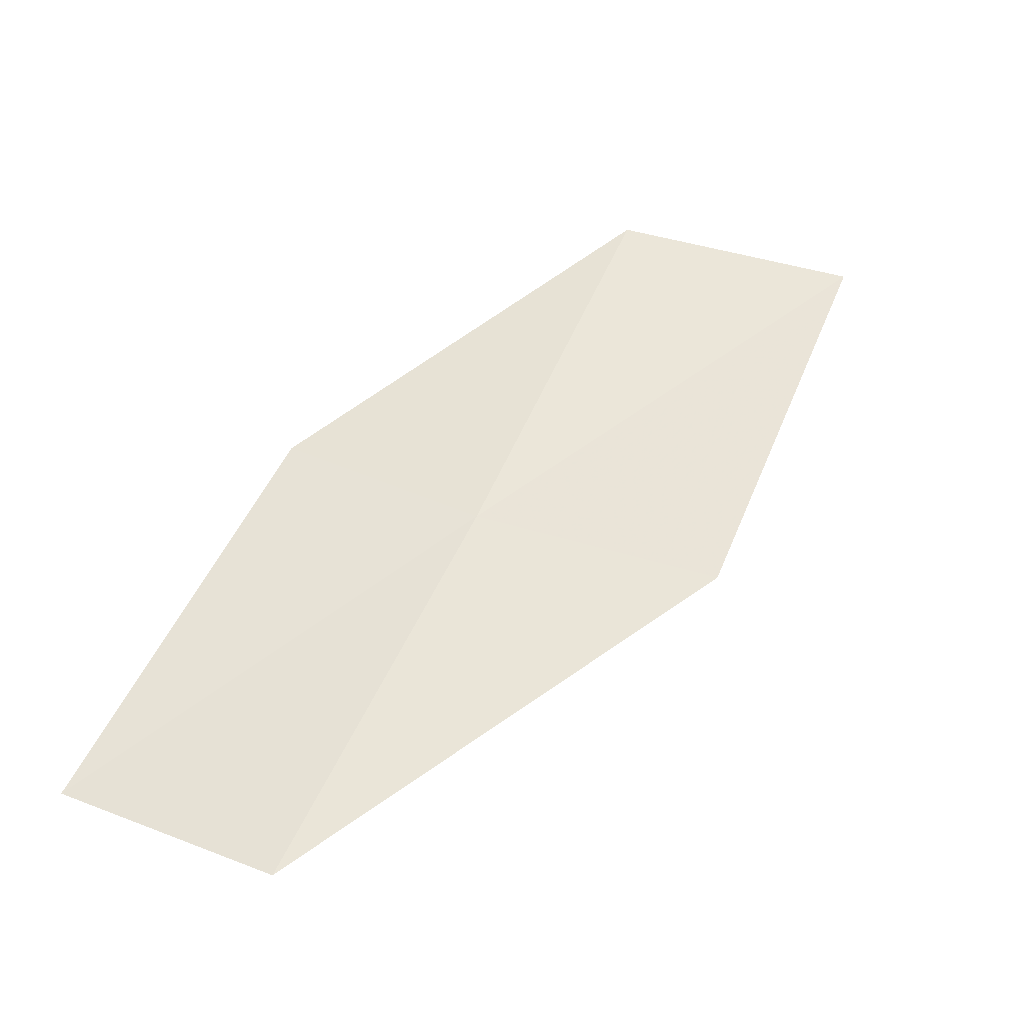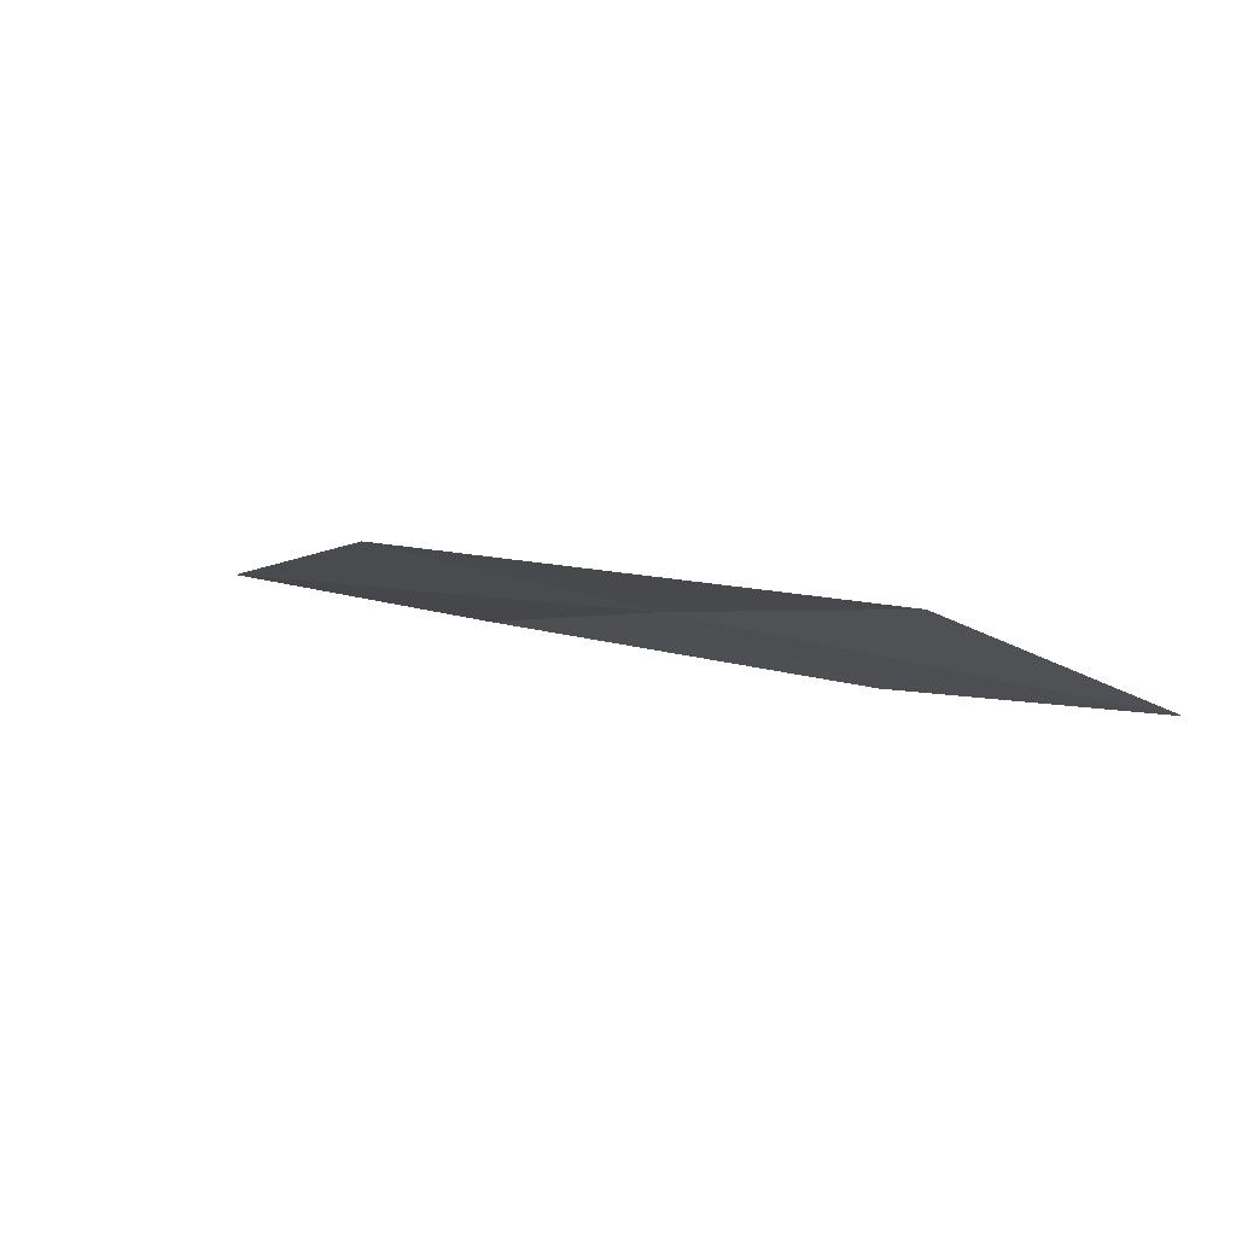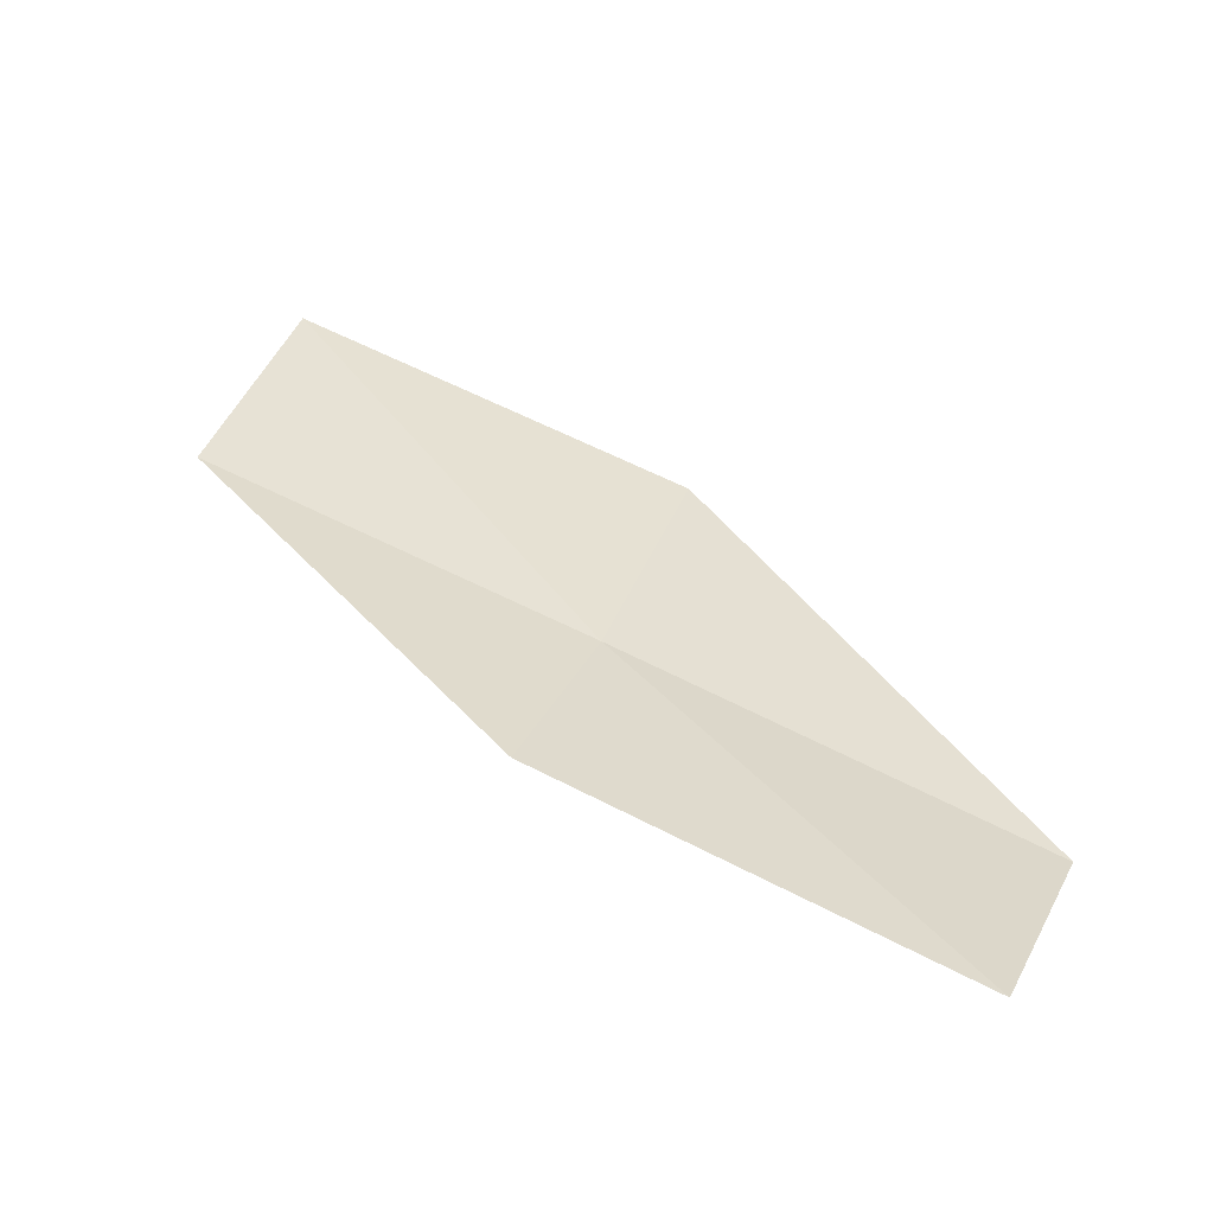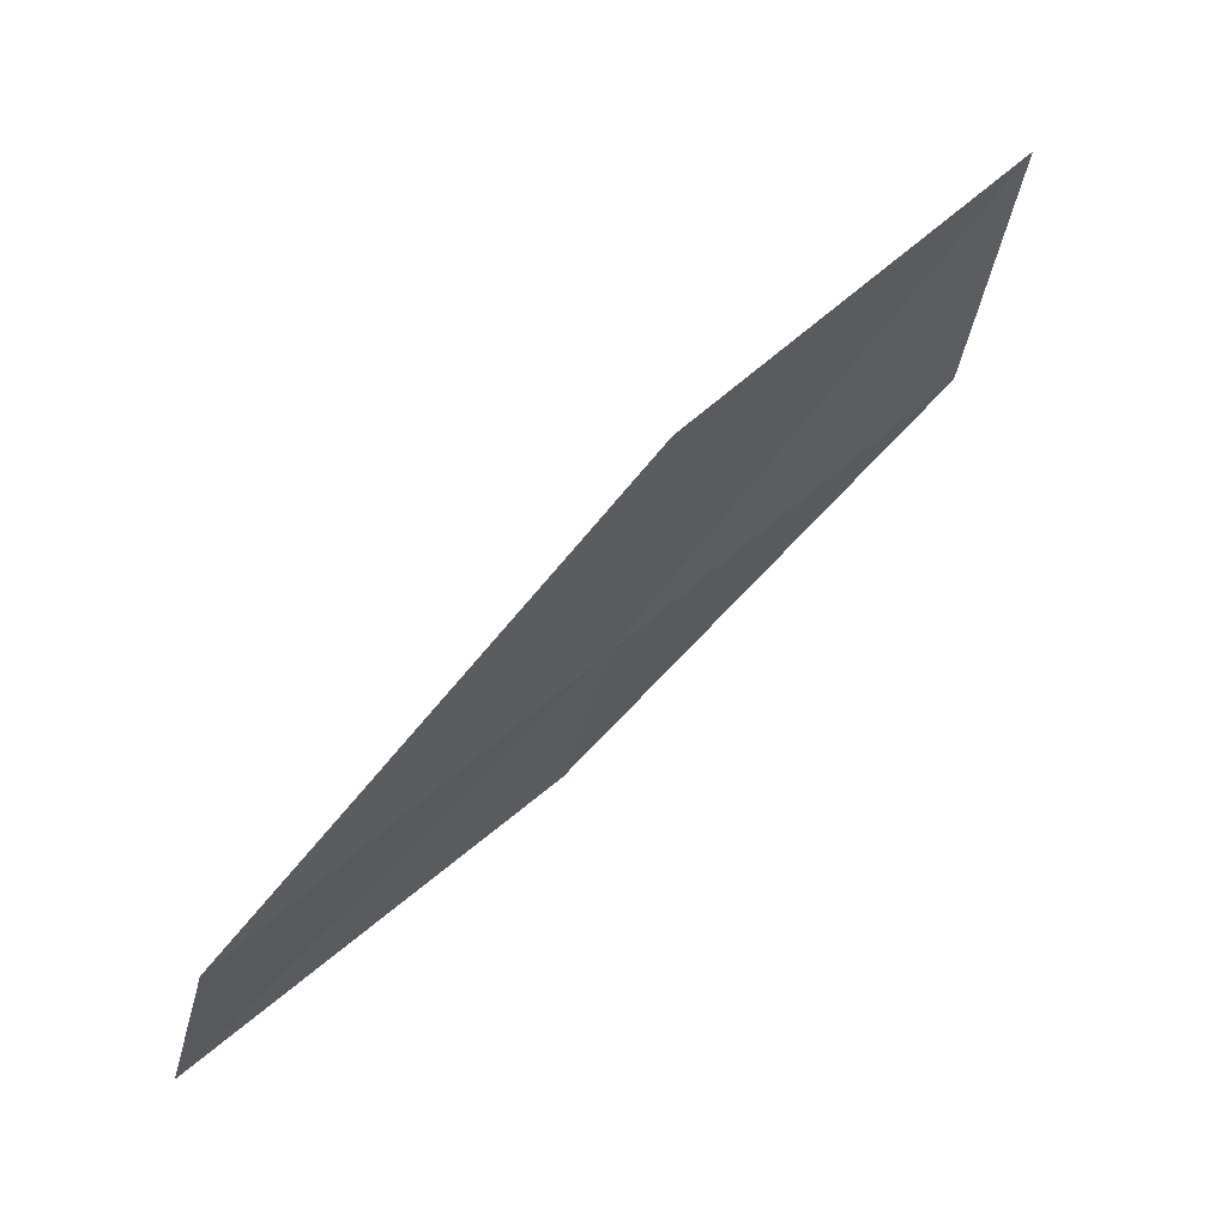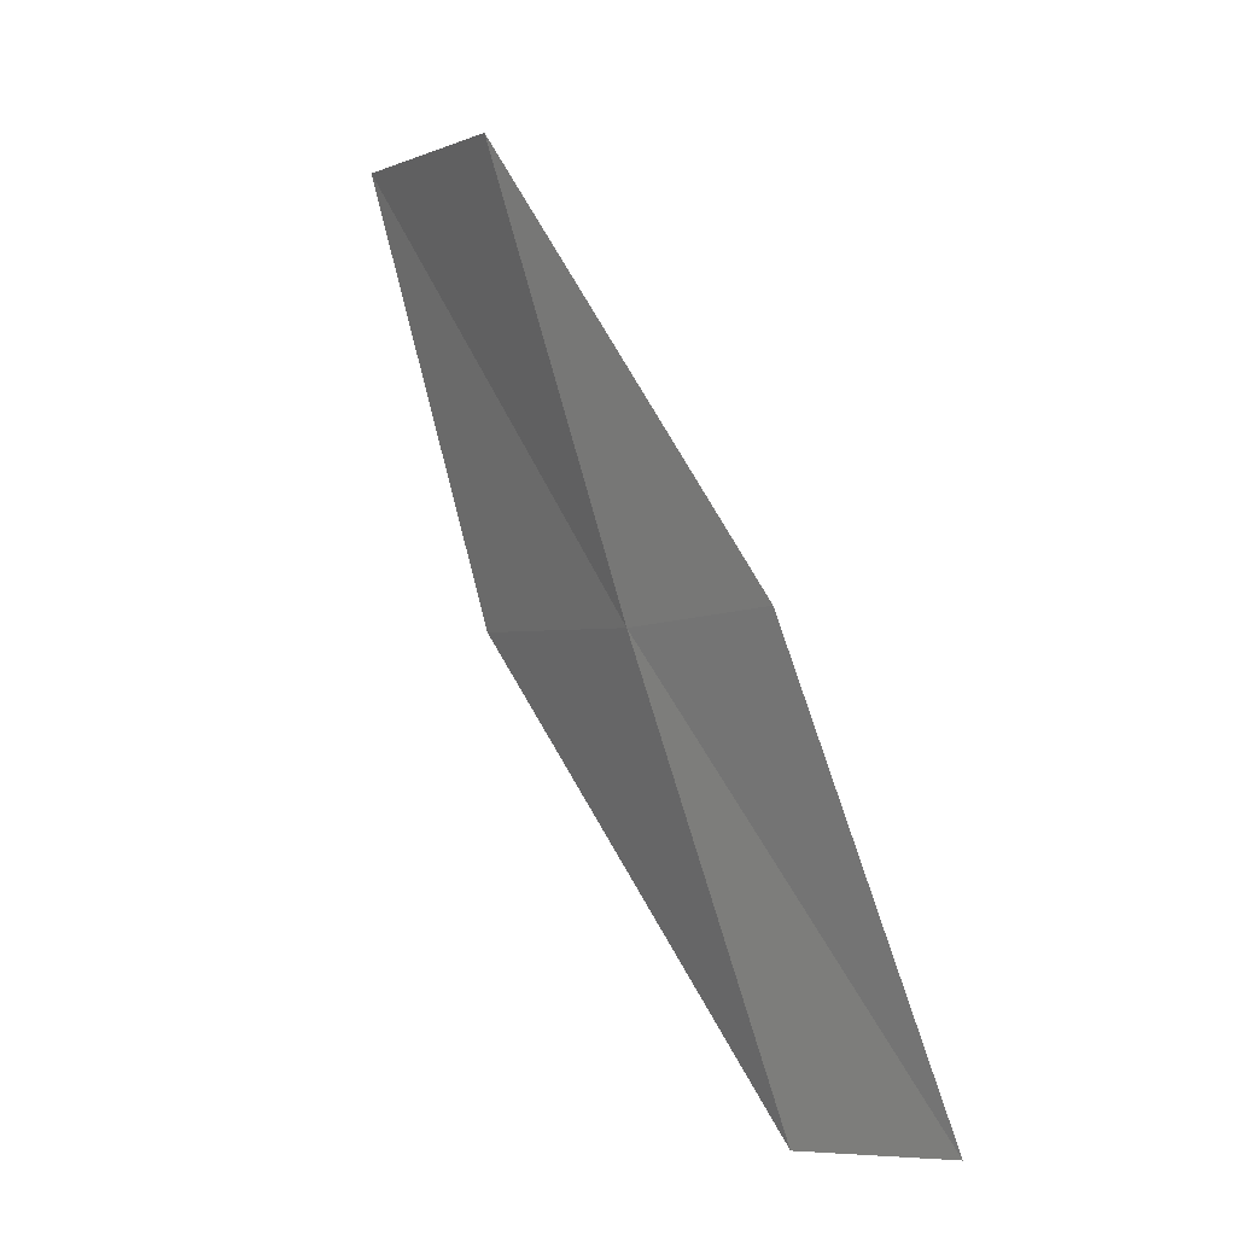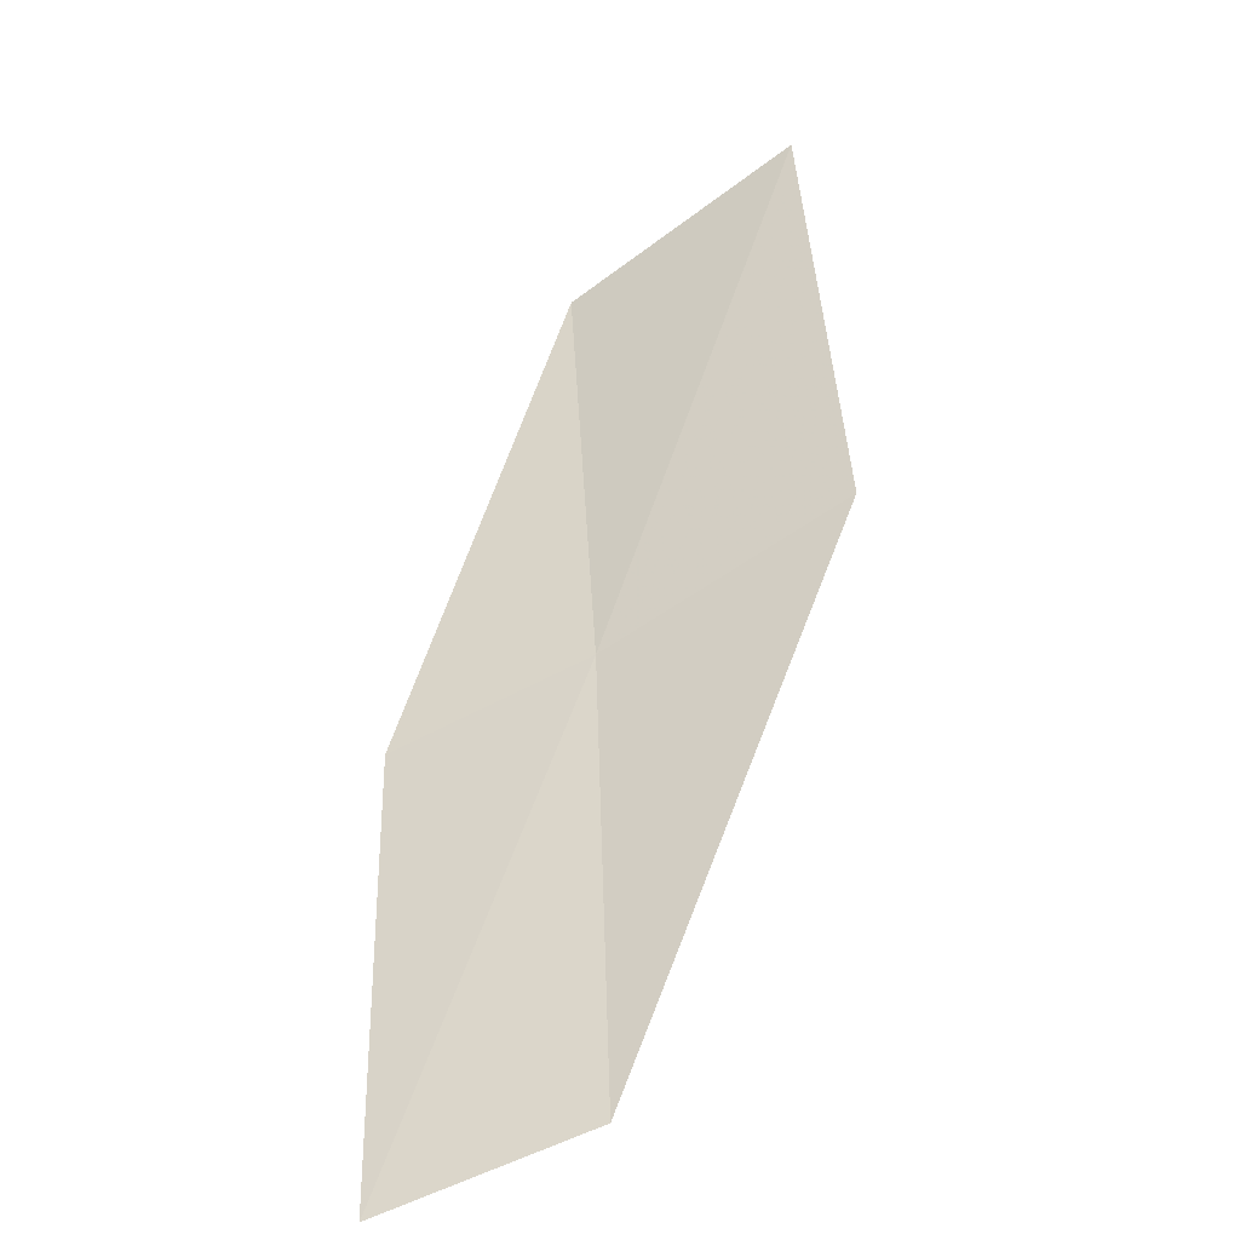
<metadata>
{"format":"obj","ext":"obj","renderer":"f3d","projection":"perspective","resolution":1024,"background":"white","views":[{"elev":-65.8,"azim":112.2,"up":"+Z"},{"elev":-65.1,"azim":-66.8,"up":"+Z"},{"elev":-20.5,"azim":121.7,"up":"+Y"},{"elev":8.8,"azim":-109.0,"up":"+Y"},{"elev":-67.9,"azim":34.0,"up":"+Y"},{"elev":-76.1,"azim":160.4,"up":"+Z"}]}
</metadata>
<code>
v -22.63 10.17 18
v -22.83 12.43 20
v -22.07 11.34 20
v -21.91 9.424 18
v -23.45 11.22 18
v -22.37 8.265 16
v -23.14 8.969 16
f 1 3 2
f 1 4 3
f 1 2 5
f 1 6 4
f 1 7 6
f 1 5 7

</code>
